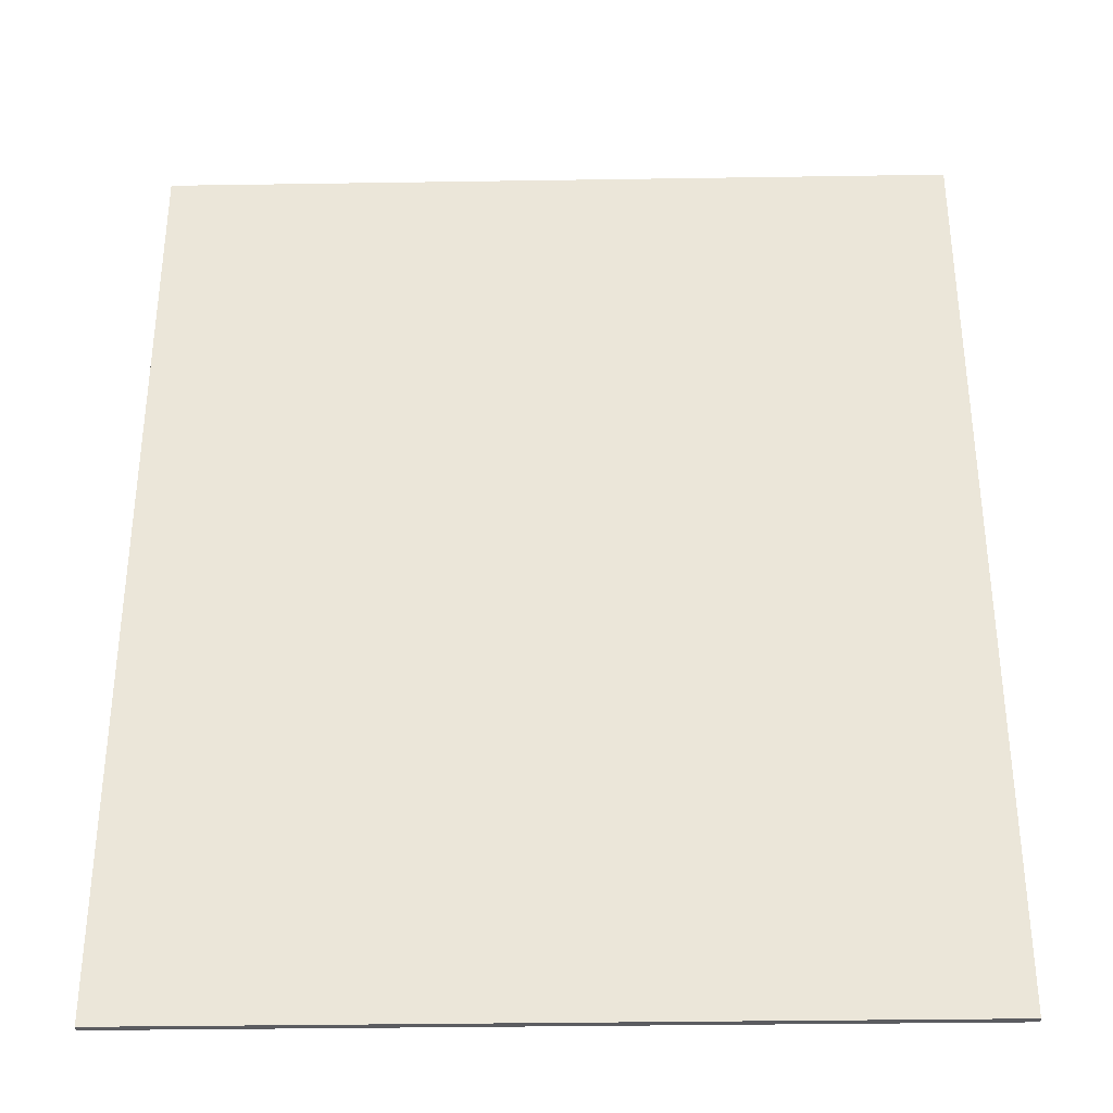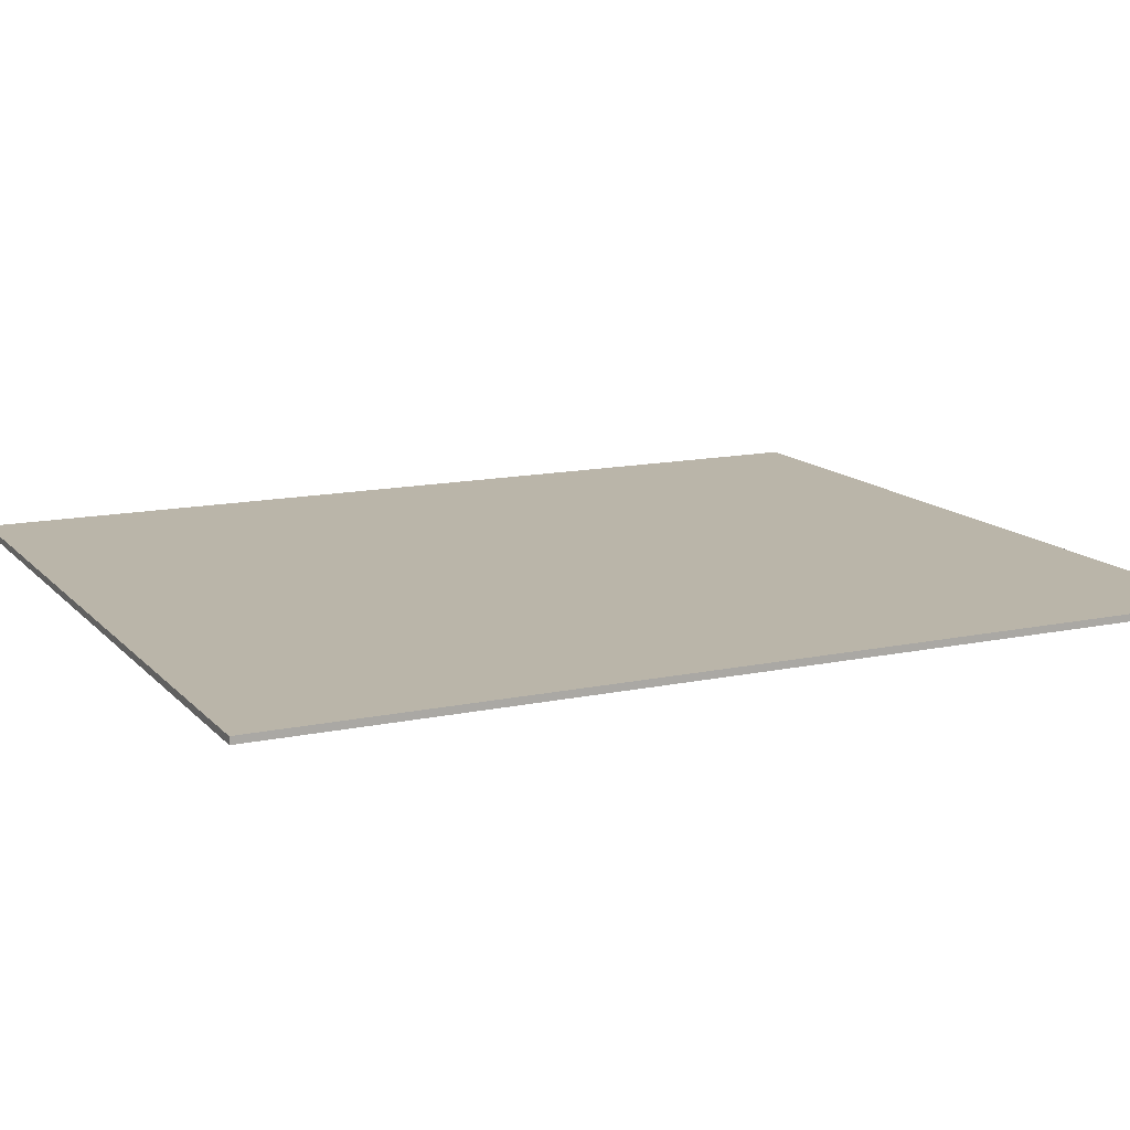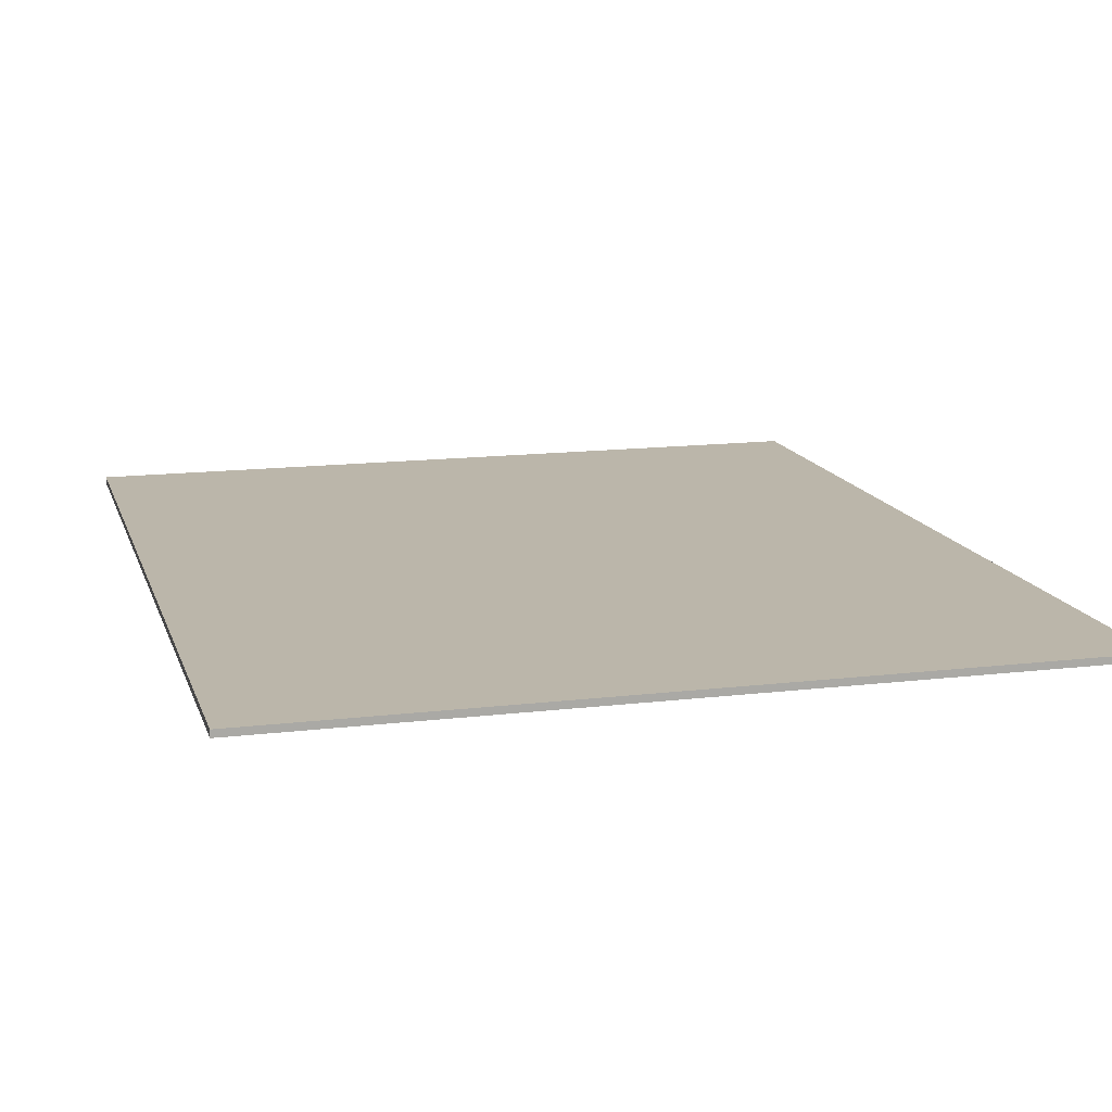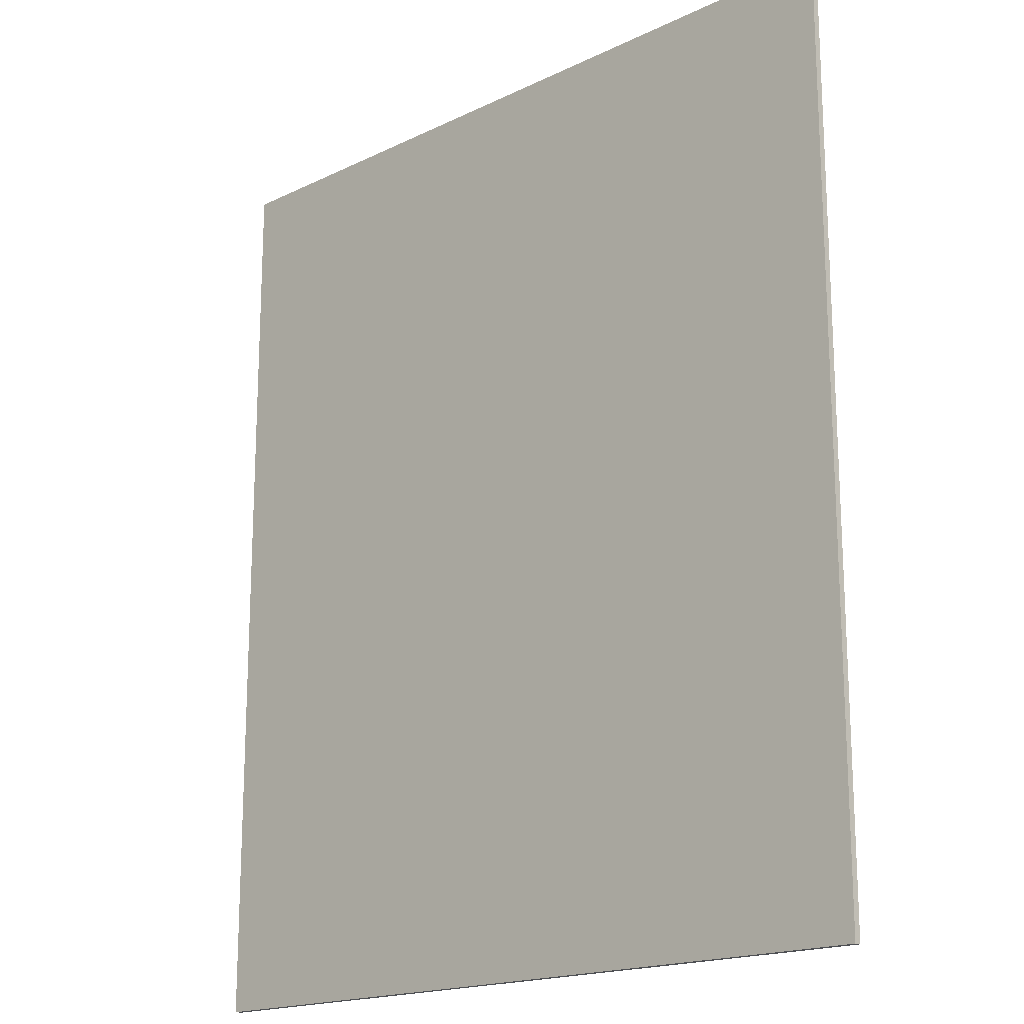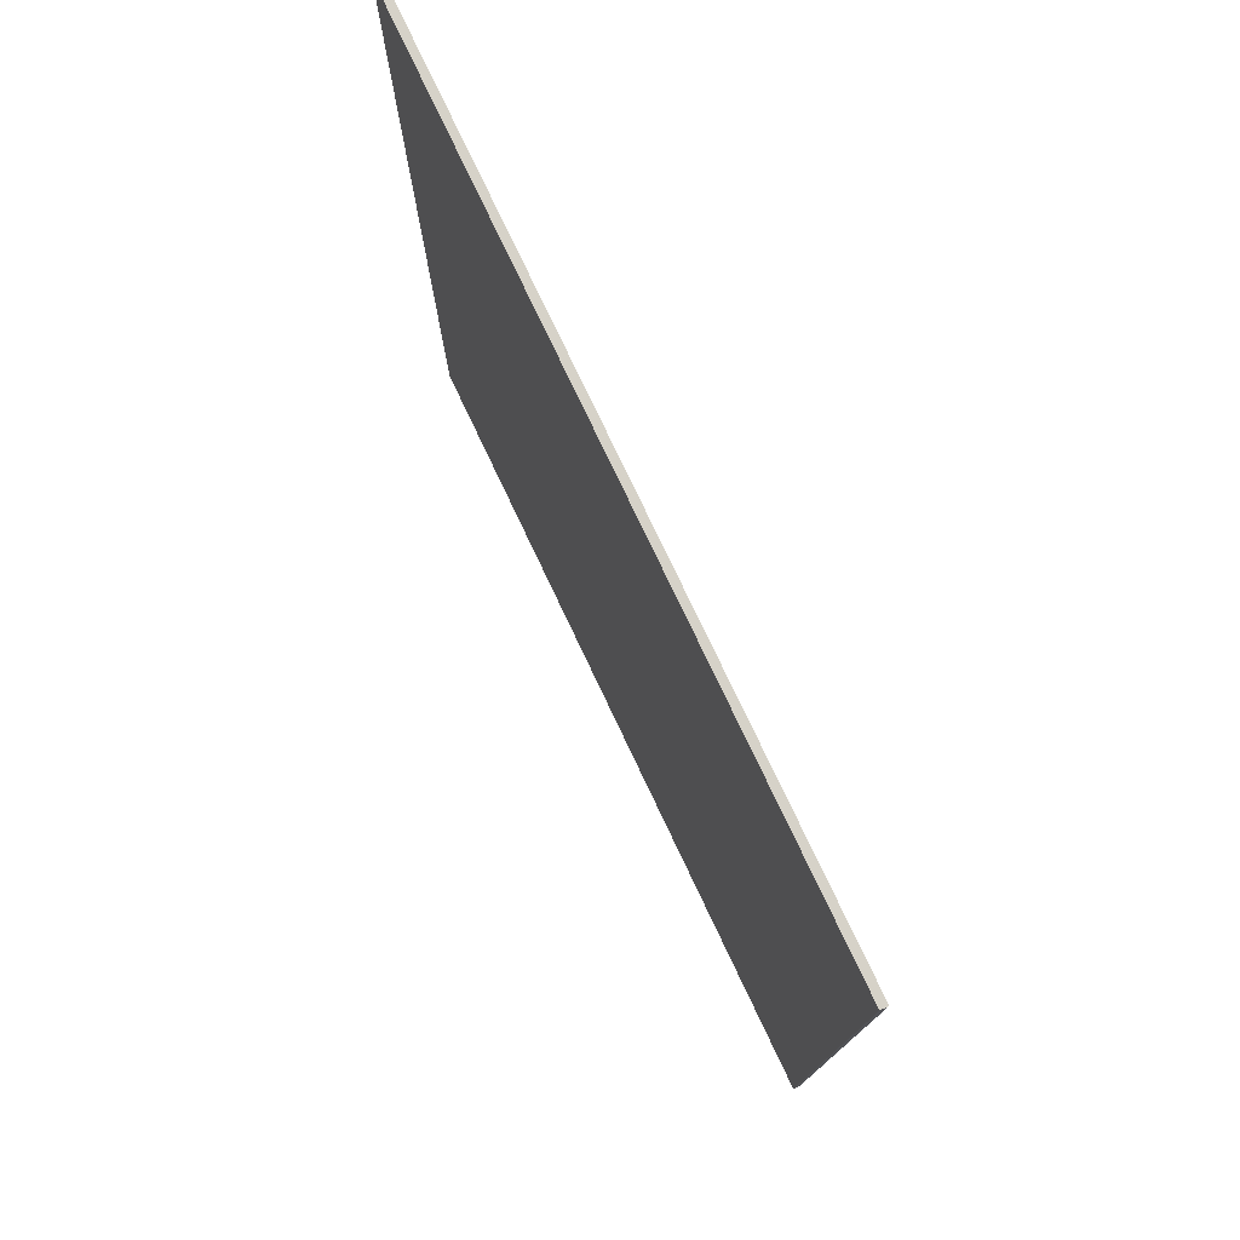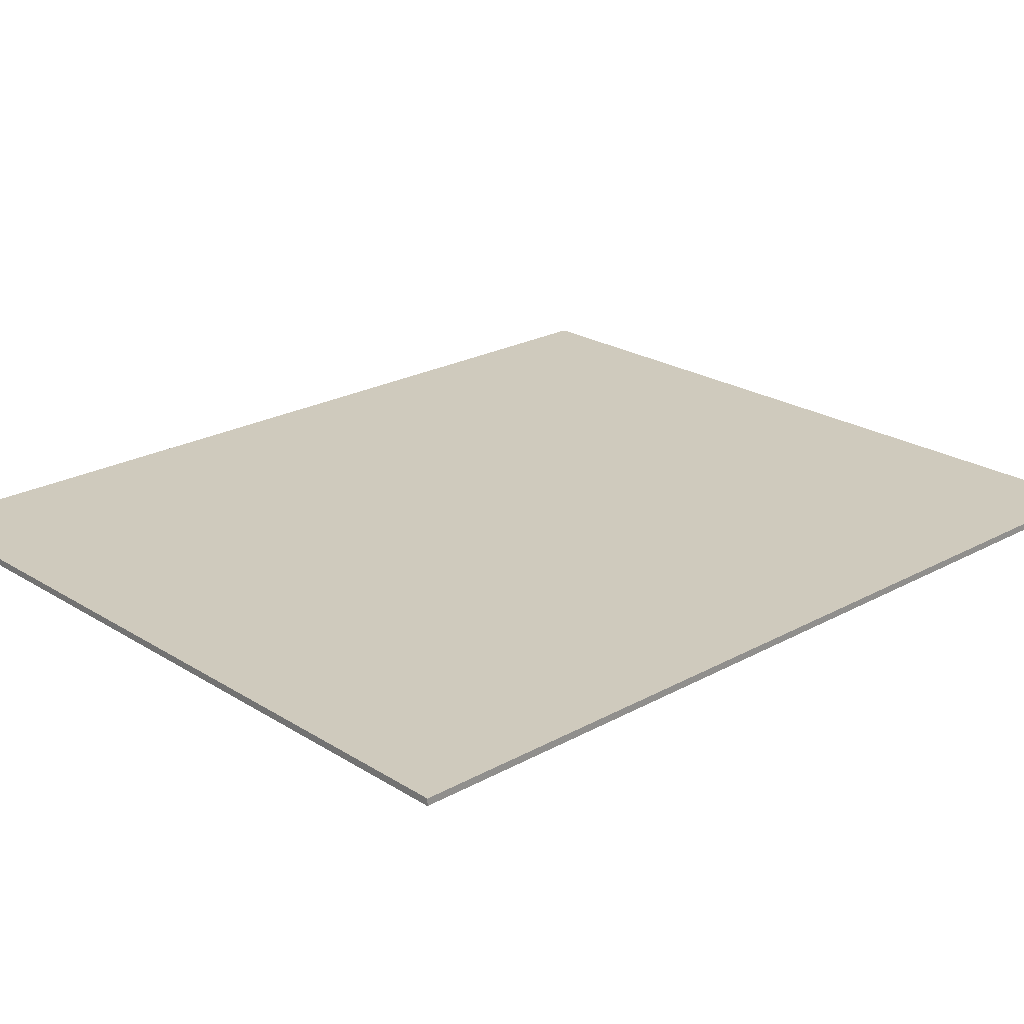
<metadata>
{"format":"obj","ext":"obj","renderer":"f3d","projection":"perspective","resolution":1024,"background":"white","views":[{"elev":-34.5,"azim":-178.8,"up":"+Z"},{"elev":13.5,"azim":-115.6,"up":"+Y"},{"elev":14.1,"azim":-15.0,"up":"+Y"},{"elev":-17.9,"azim":-136.7,"up":"+Z"},{"elev":77.6,"azim":64.6,"up":"+Z"},{"elev":22.8,"azim":-133.2,"up":"+Y"}]}
</metadata>
<code>
o Group10/mesh16/mesh16-geometry#mesh16-geometry
v 0.07693 -0.1935 0.2409
v 0.4514 -0.1935 -0.1996
v 0.4514 -0.1935 0.2409
v 0.07693 -0.1935 -0.1996
v 0.4514 -0.1968 0.2409
v 0.07693 -0.1968 0.2409
v 0.07693 -0.1968 -0.1996
v 0.4514 -0.1968 -0.1996
f 1 2 3
f 2 1 4
f 3 2 1
f 4 1 2
f 5 2 3
f 3 2 5
f 1 5 3
f 3 5 1
f 4 6 1
f 1 6 4
f 2 7 4
f 4 7 2
f 2 5 8
f 8 5 2
f 5 1 6
f 6 1 5
f 6 4 7
f 7 4 6
f 7 2 8
f 8 2 7
f 6 8 5
f 5 8 6
f 8 6 7
f 7 6 8

</code>
